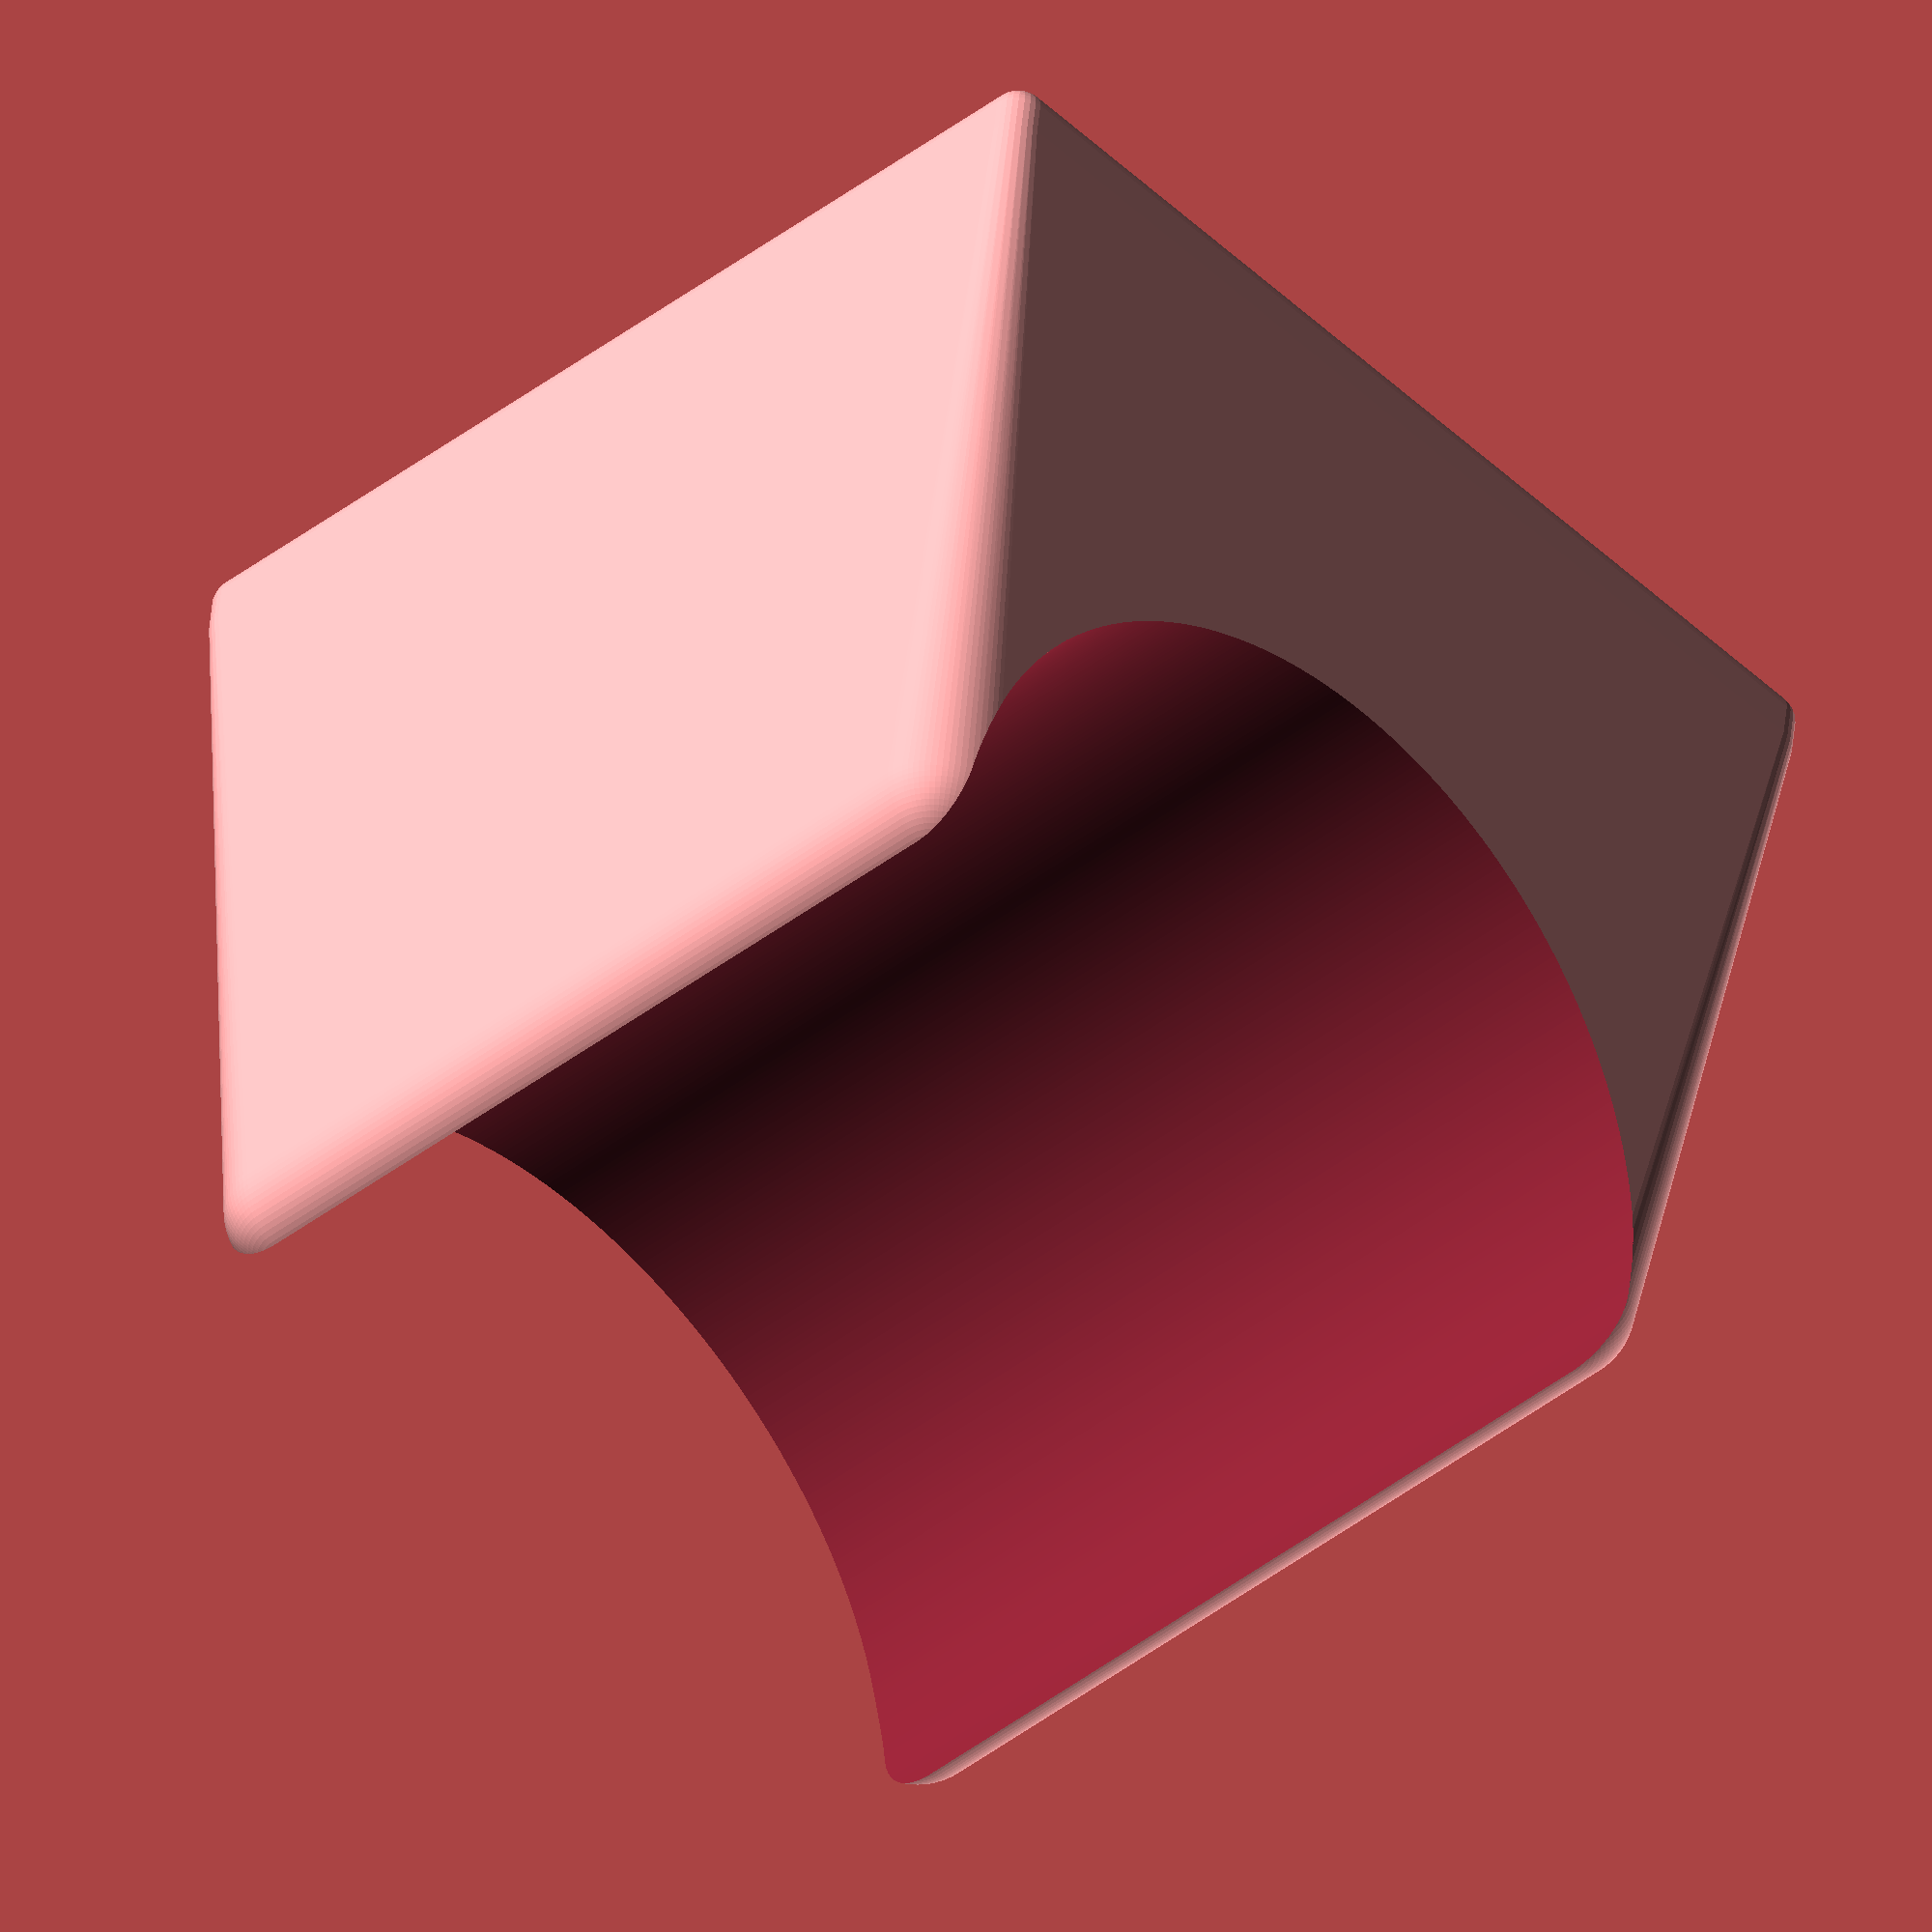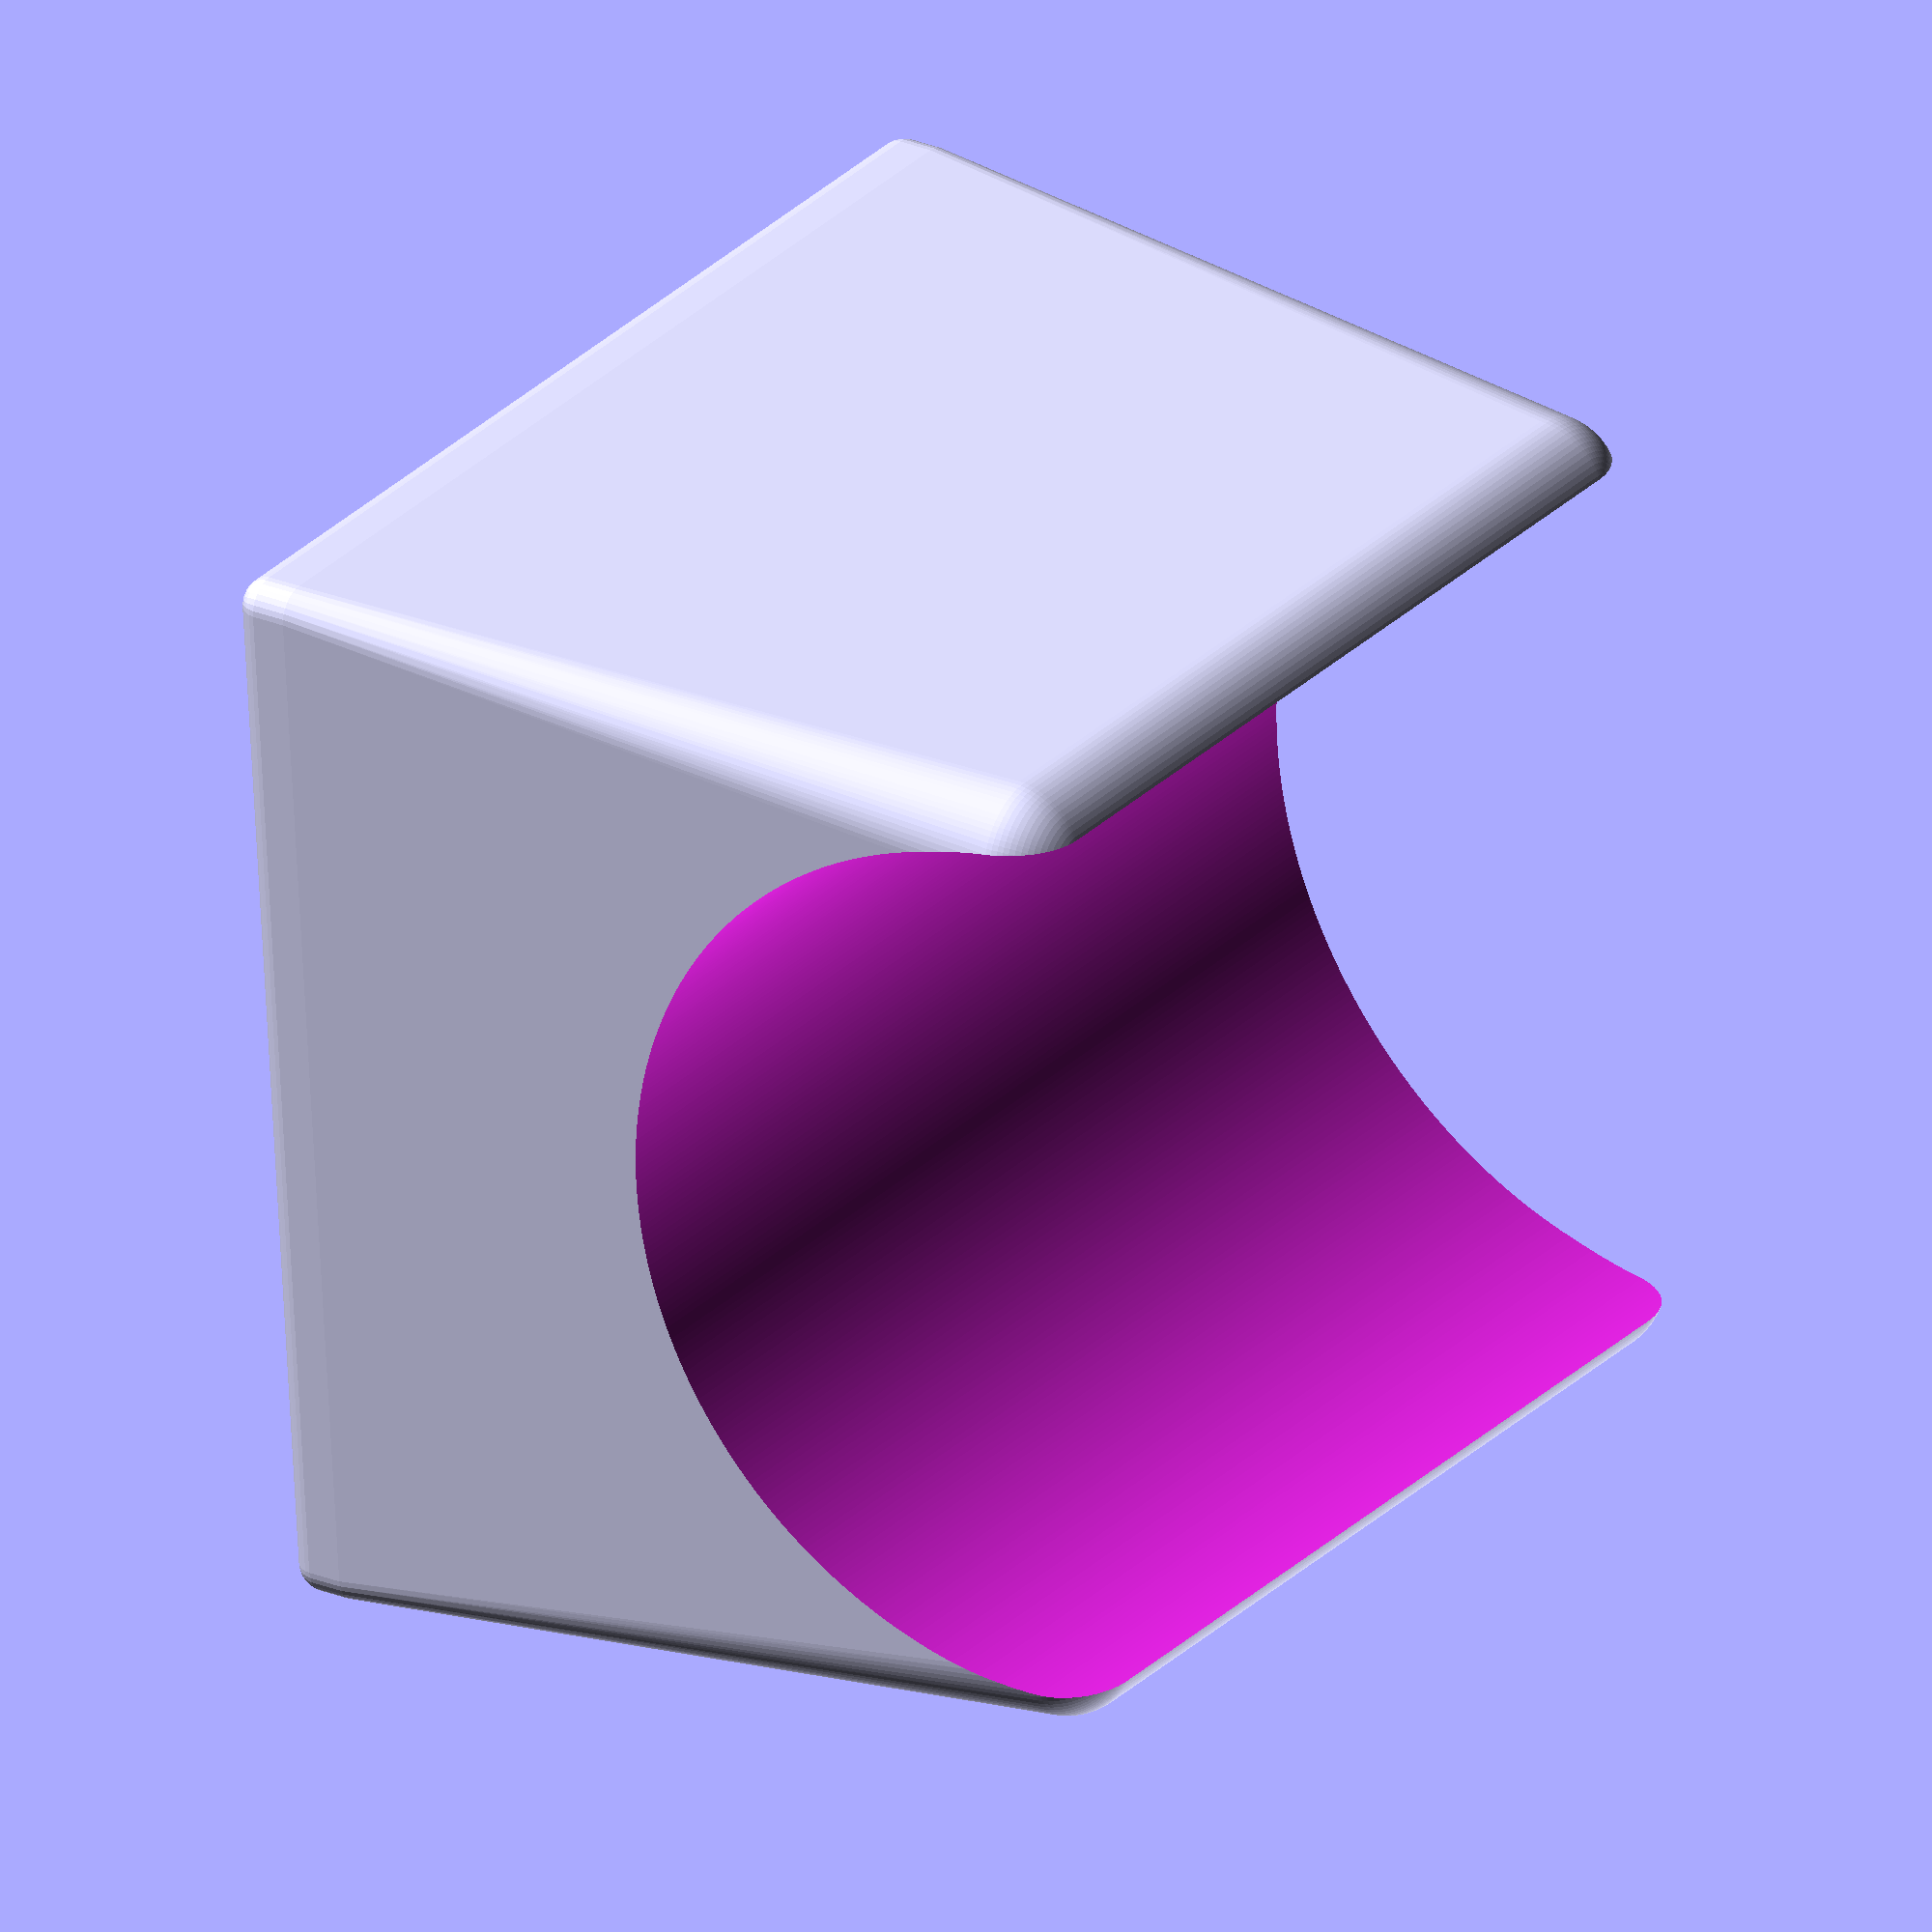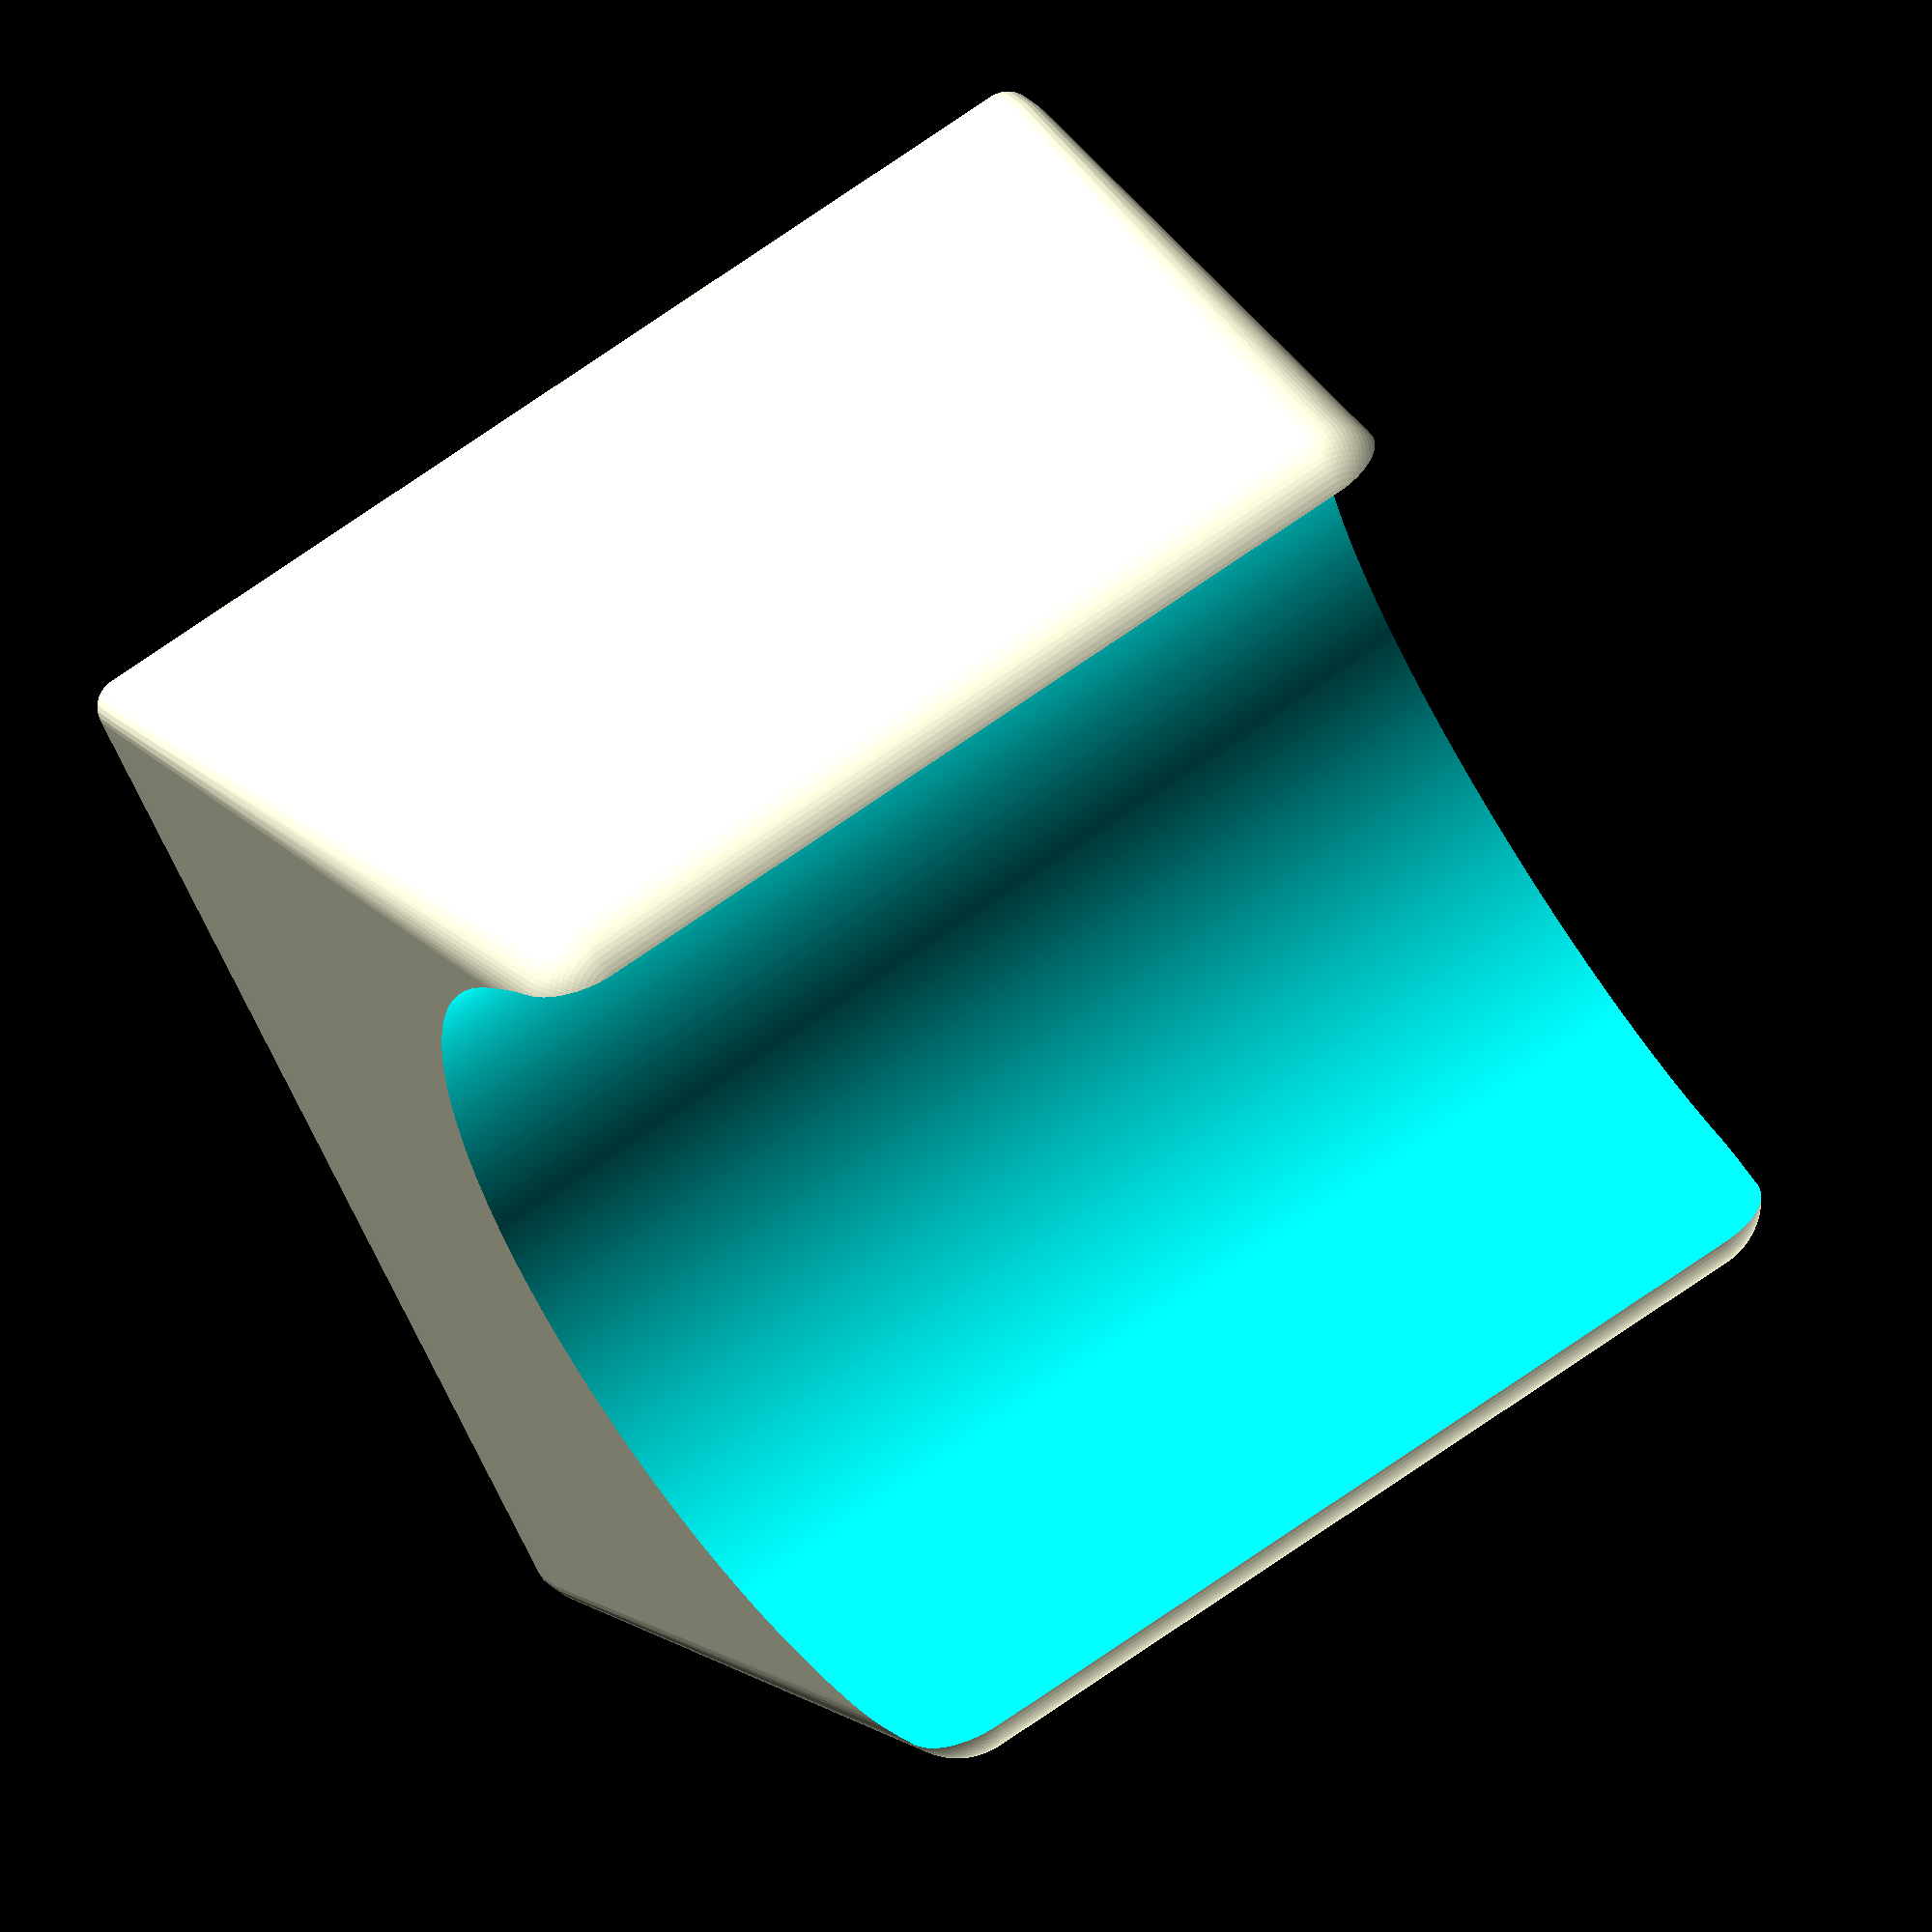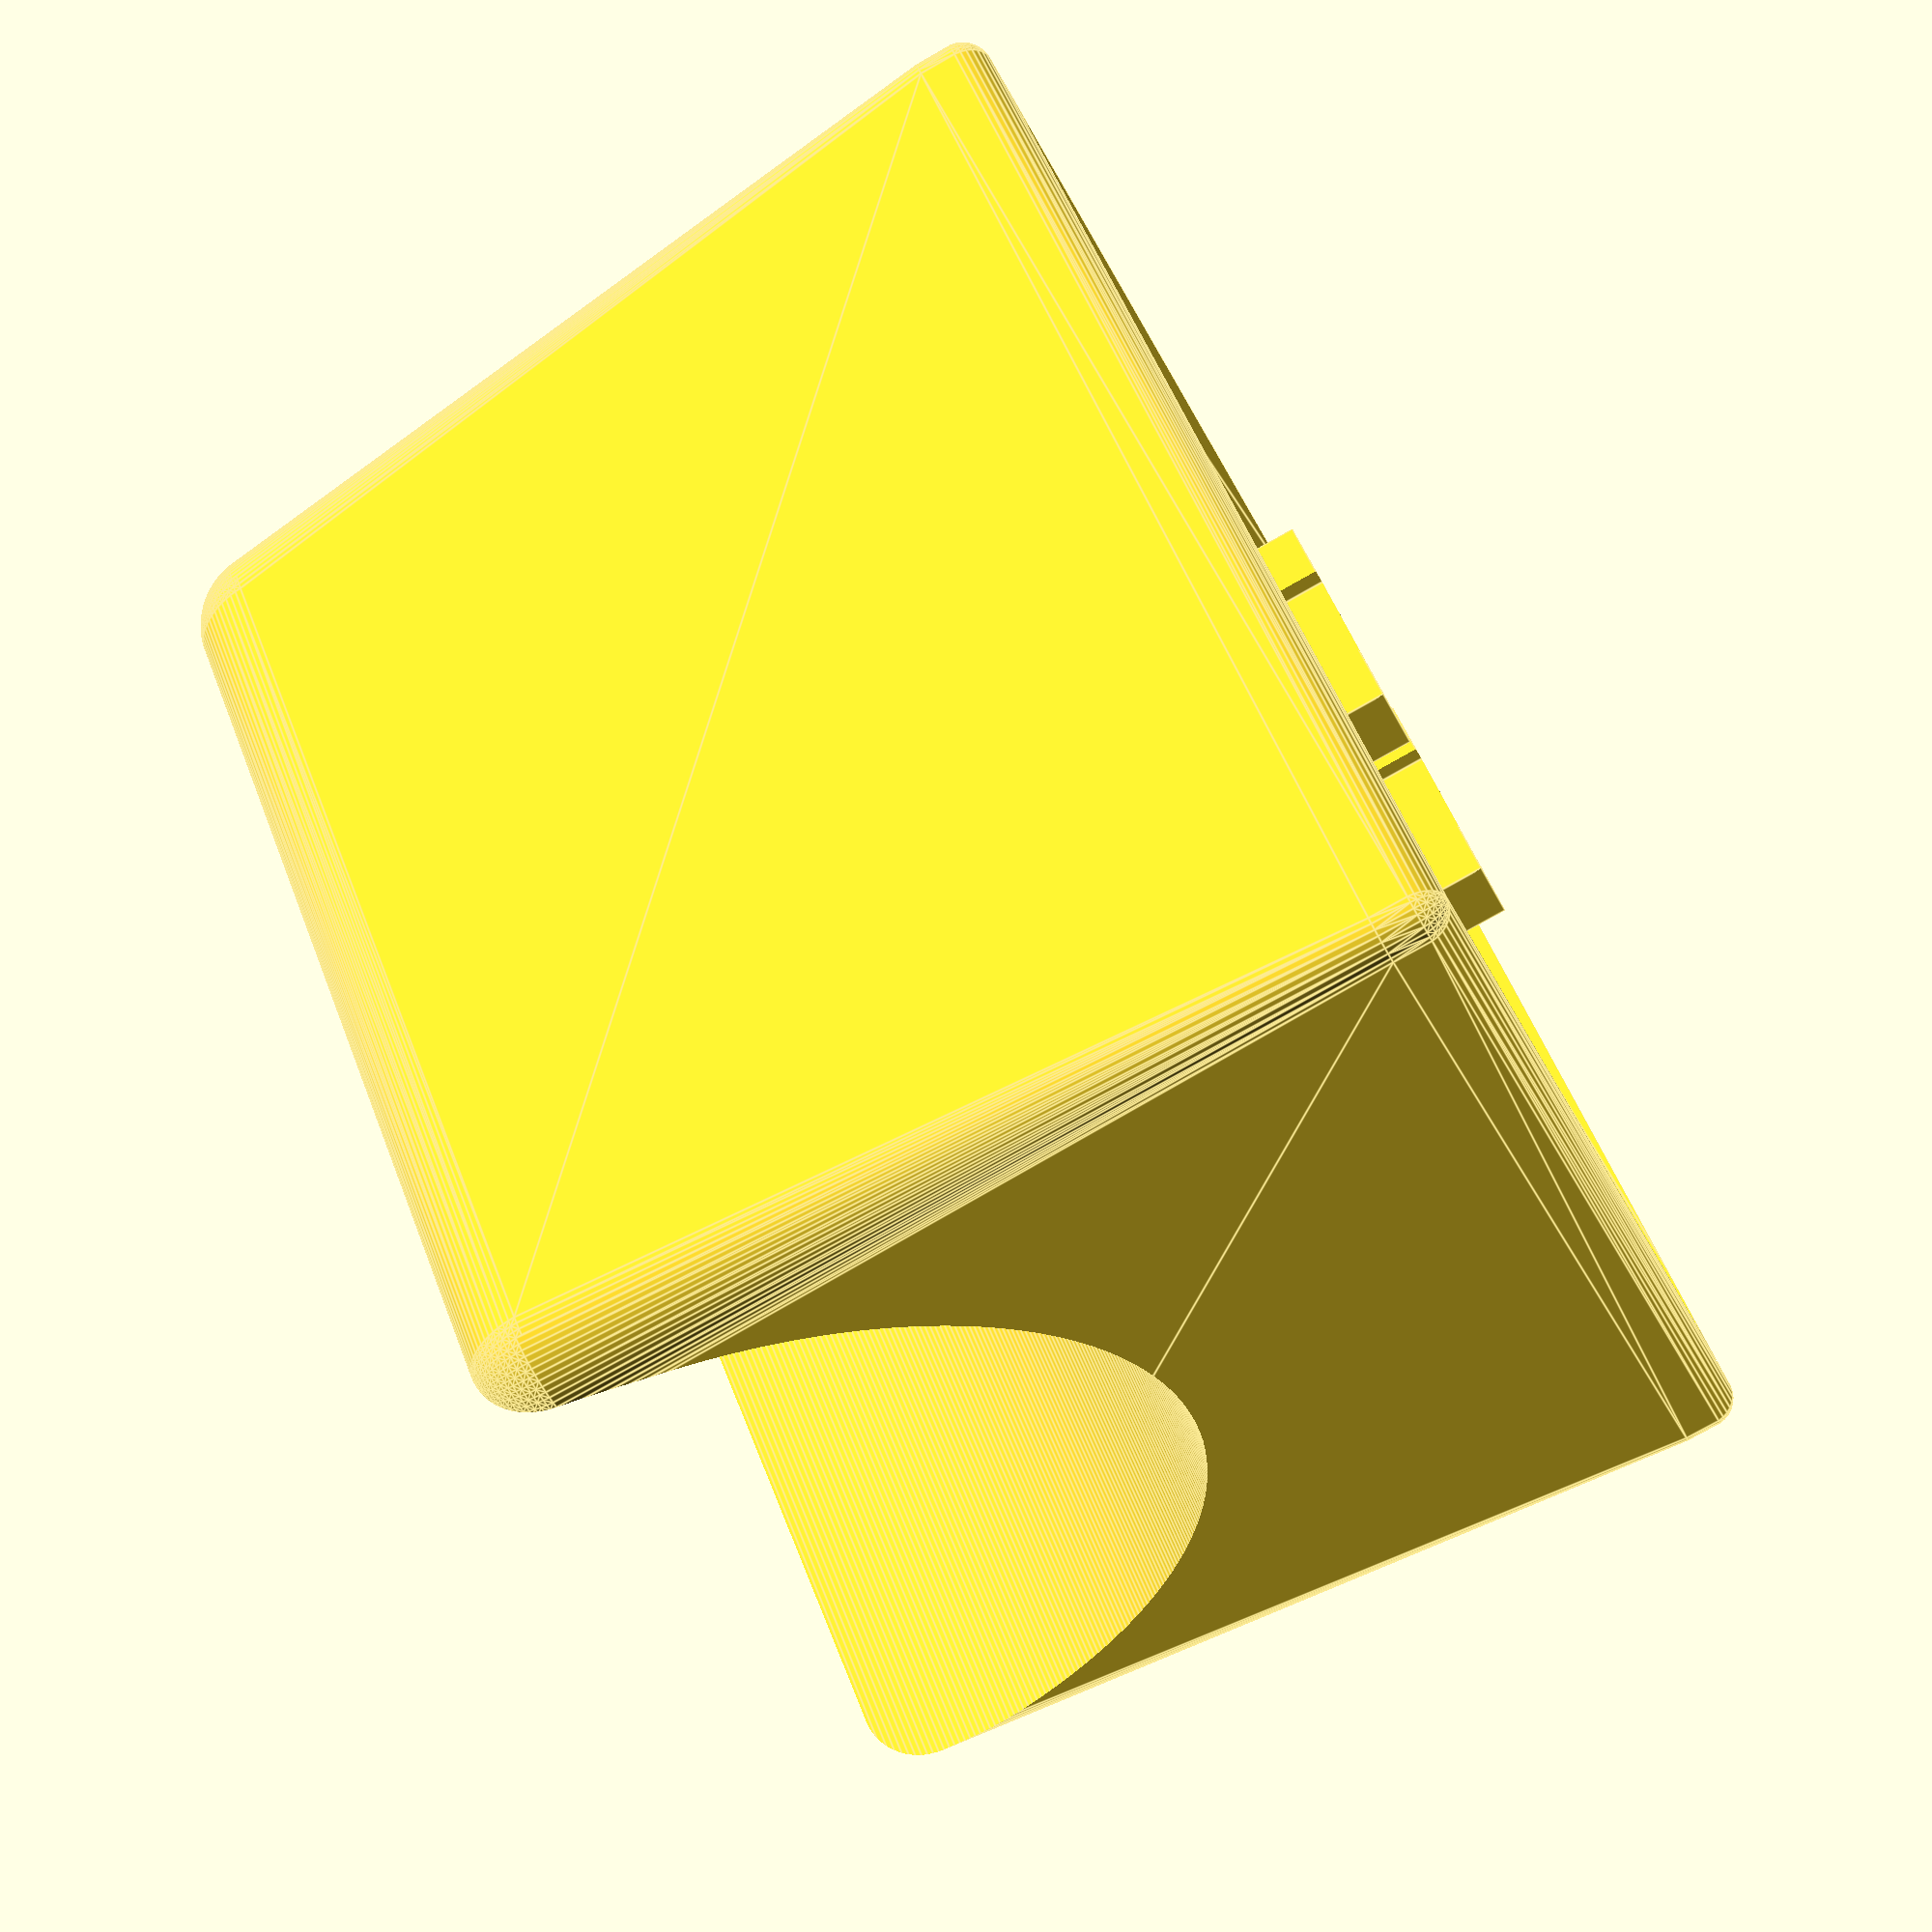
<openscad>
$fs = 0.10;
$fa = 0.25;

stem_size = [1.25, 2.98, 3.50 + 2.00];
stem_buffer = 1.2;
stem_diff = [stem_size[0], stem_size[1] / 2.10, stem_size[2] + 1.00];
stem_offset = [5.70 / 2, 0, stem_size[2] / 2];

module stem_one_side() {
    difference() {
        cube(stem_size * stem_buffer, true);
        translate([stem_size[0] *  1 * (2.8 / 3.0), 0, 0])
            cube(stem_diff * stem_buffer, true);
        translate([stem_size[0] * -1 * (2.8 / 3.0), 0, 0])
            cube(stem_diff * stem_buffer, true);
    }
}

module choc_stems() {
    translate(stem_offset)
        stem_one_side();
    translate([-1 * stem_offset[0], stem_offset[1], stem_offset[2]])
        stem_one_side();
}

original_top = [22.00, 22.00];
original_bottom = [24.00, 24.00];
original_height = 11.00;

top_sphere_d = 1.25;
bottom_sphere_d = 0.50;

module keycap_shape_mod_height(ratio, height) {
    top_square_width = original_top[0] * ratio - top_sphere_d * 2;
    top_square_depth = original_top[1] * ratio - top_sphere_d * 2;
    cap_top_square = [top_square_width, top_square_depth, top_sphere_d];

    bottom_square_width = original_bottom[0] * ratio - bottom_sphere_d * 2;
    bottom_square_depth = original_bottom[1] * ratio - bottom_sphere_d * 2;
    cap_bottom_square = [bottom_square_width, bottom_square_depth, bottom_sphere_d];
    
    hull() {
        translate([-0.5 * top_square_width, -0.5 * top_square_depth, height - top_sphere_d * 2])
            minkowski() {
                cube(cap_top_square);
                sphere(top_sphere_d);
            }
        translate([-0.5 * bottom_square_width, -0.5 * bottom_square_depth, bottom_sphere_d])
            minkowski() {
                cube(cap_bottom_square);
                sphere(bottom_sphere_d);
            }
    }
}

module keycap_shape(ratio) {
    cap_height = original_height * ratio;
    keycap_shape_mod_height(ratio, cap_height);
}

module ChocChocCap() {
    outer_ratio = 18.50 / original_bottom[0];
    inner_ratio = 15.00 / original_top[0];

    choc_stems();

    difference() {
        keycap_shape_mod_height(outer_ratio, stem_size[2] - 2.00 + 12.00);
        translate([0, 0, -1 * bottom_sphere_d])
            keycap_shape_mod_height(inner_ratio, stem_size[2] - 2.00);
    }
}

function dish_r(w, d) = (w * w + 4 * d * d) / (8 * d);

difference() {
    ChocChocCap();
    translate([0, 0, 15])
        rotate([90, 0, 0])
            cylinder(r = dish_r(5, 15), h = 60, center = true);
};
/*
difference() {
    ChocChocCap()
    translate([0, 0, 12])
      rotate([- 10, 0, 0])
        translate([0, 0, dish_r(15, 10) - 10])
          rotate([90, 0, 0])
            cylinder(r = dish_r(10, 10), h = 60, /* 適当に十分な長さ / center = true);
}
*/
</openscad>
<views>
elev=135.5 azim=46.1 roll=175.0 proj=o view=solid
elev=336.5 azim=264.9 roll=305.9 proj=o view=solid
elev=161.4 azim=243.5 roll=204.5 proj=o view=solid
elev=77.6 azim=45.1 roll=119.6 proj=p view=edges
</views>
